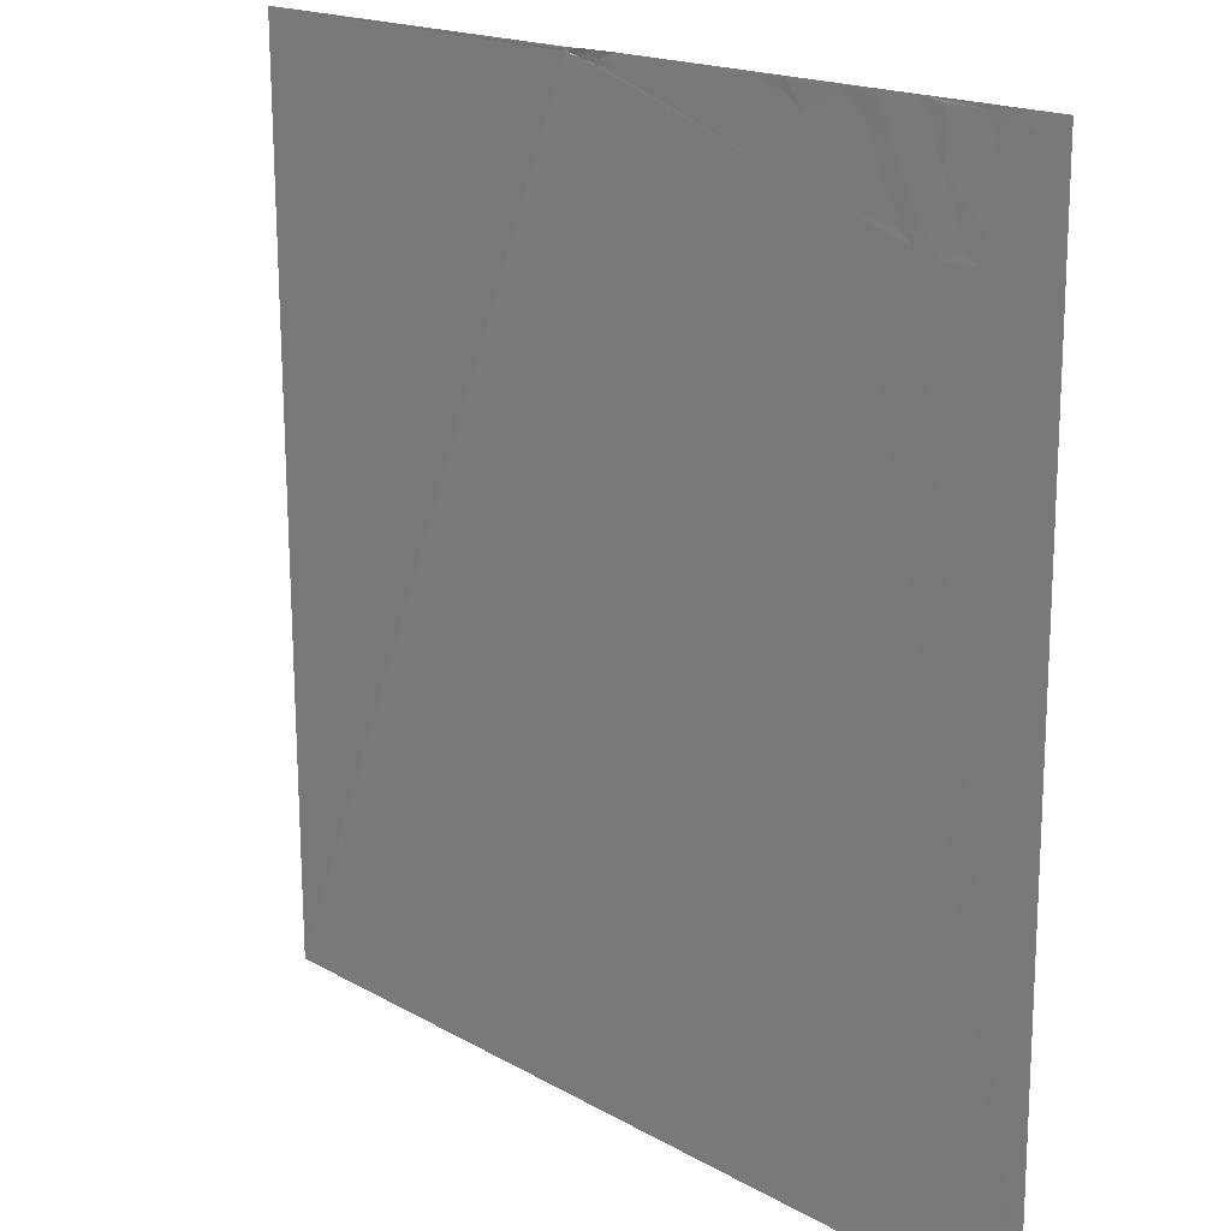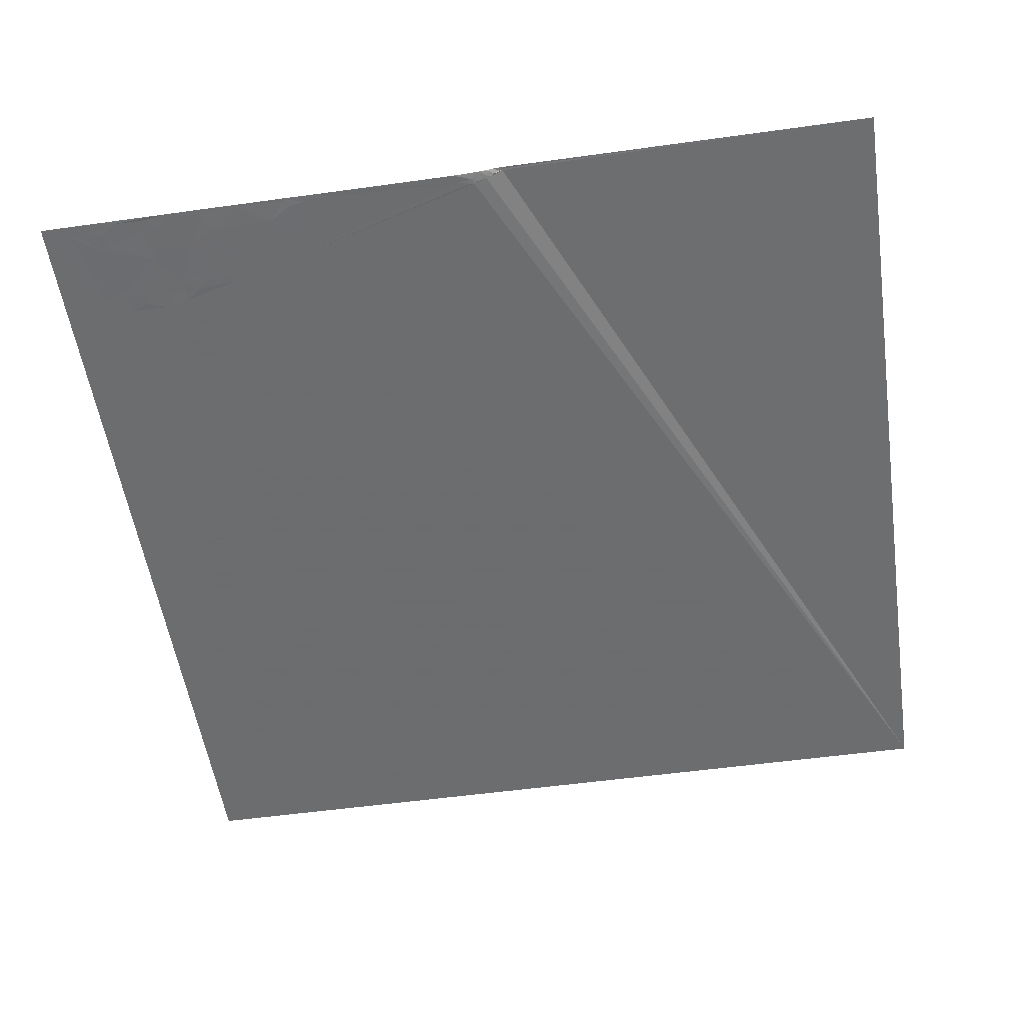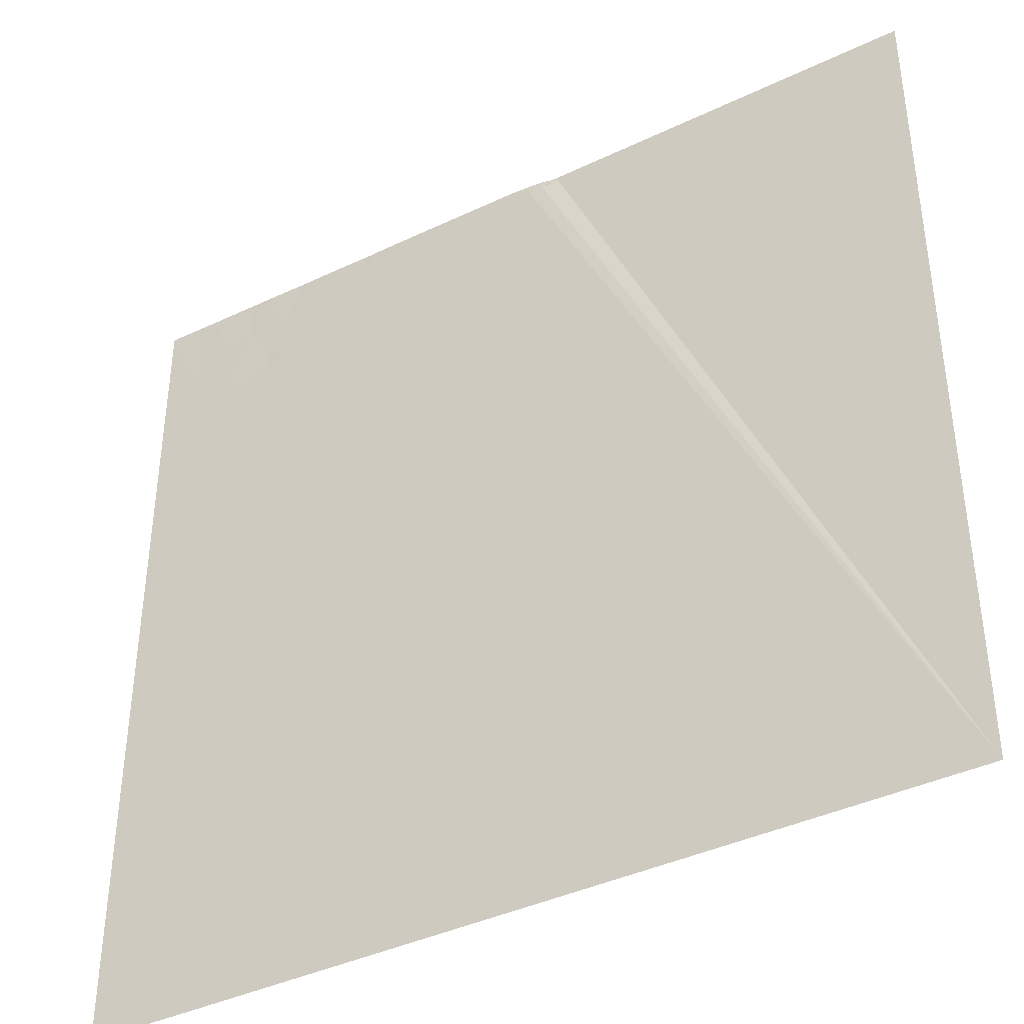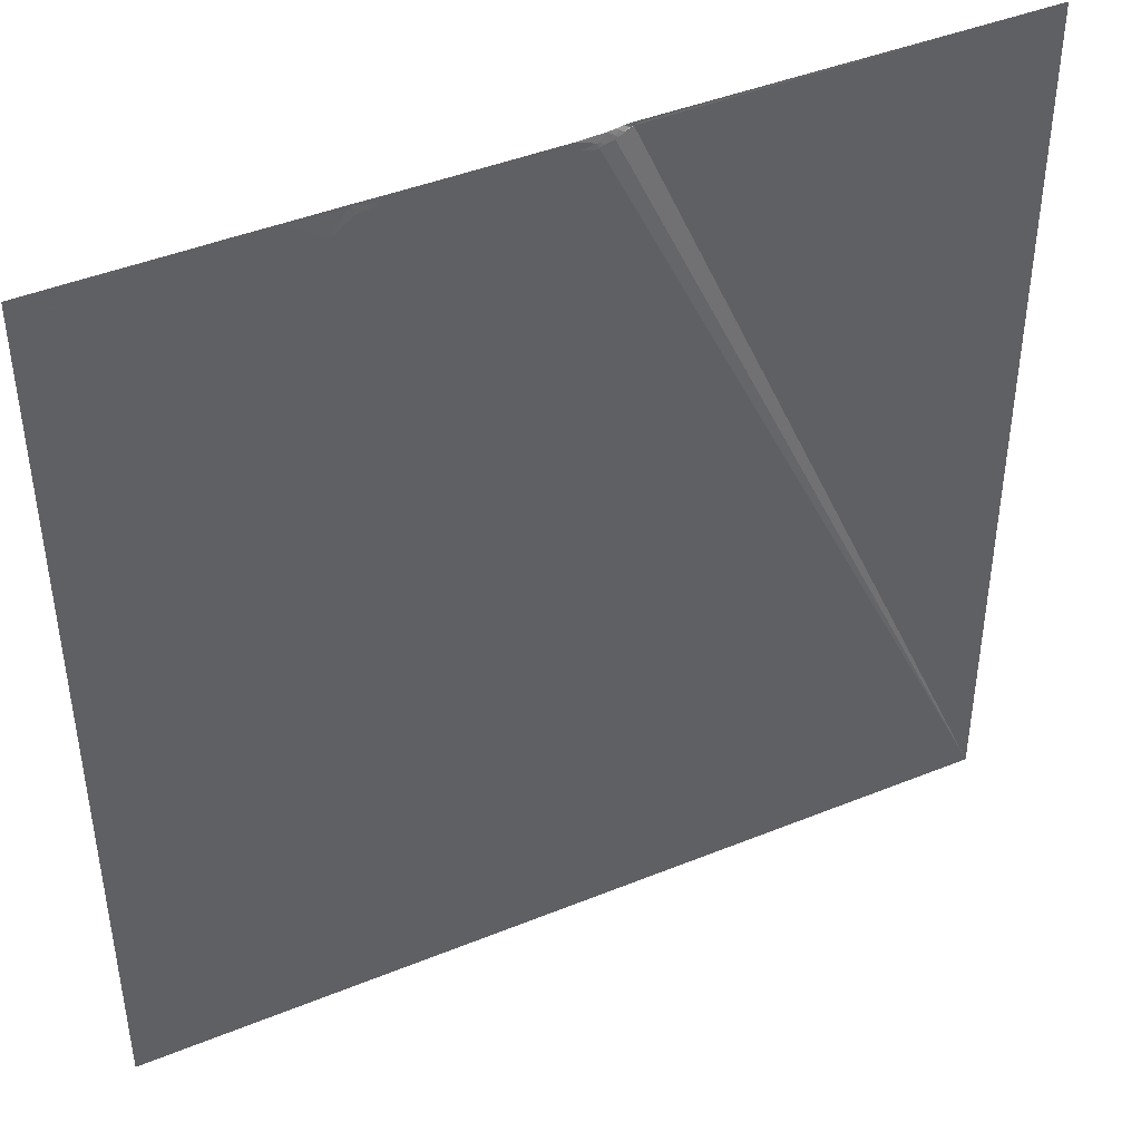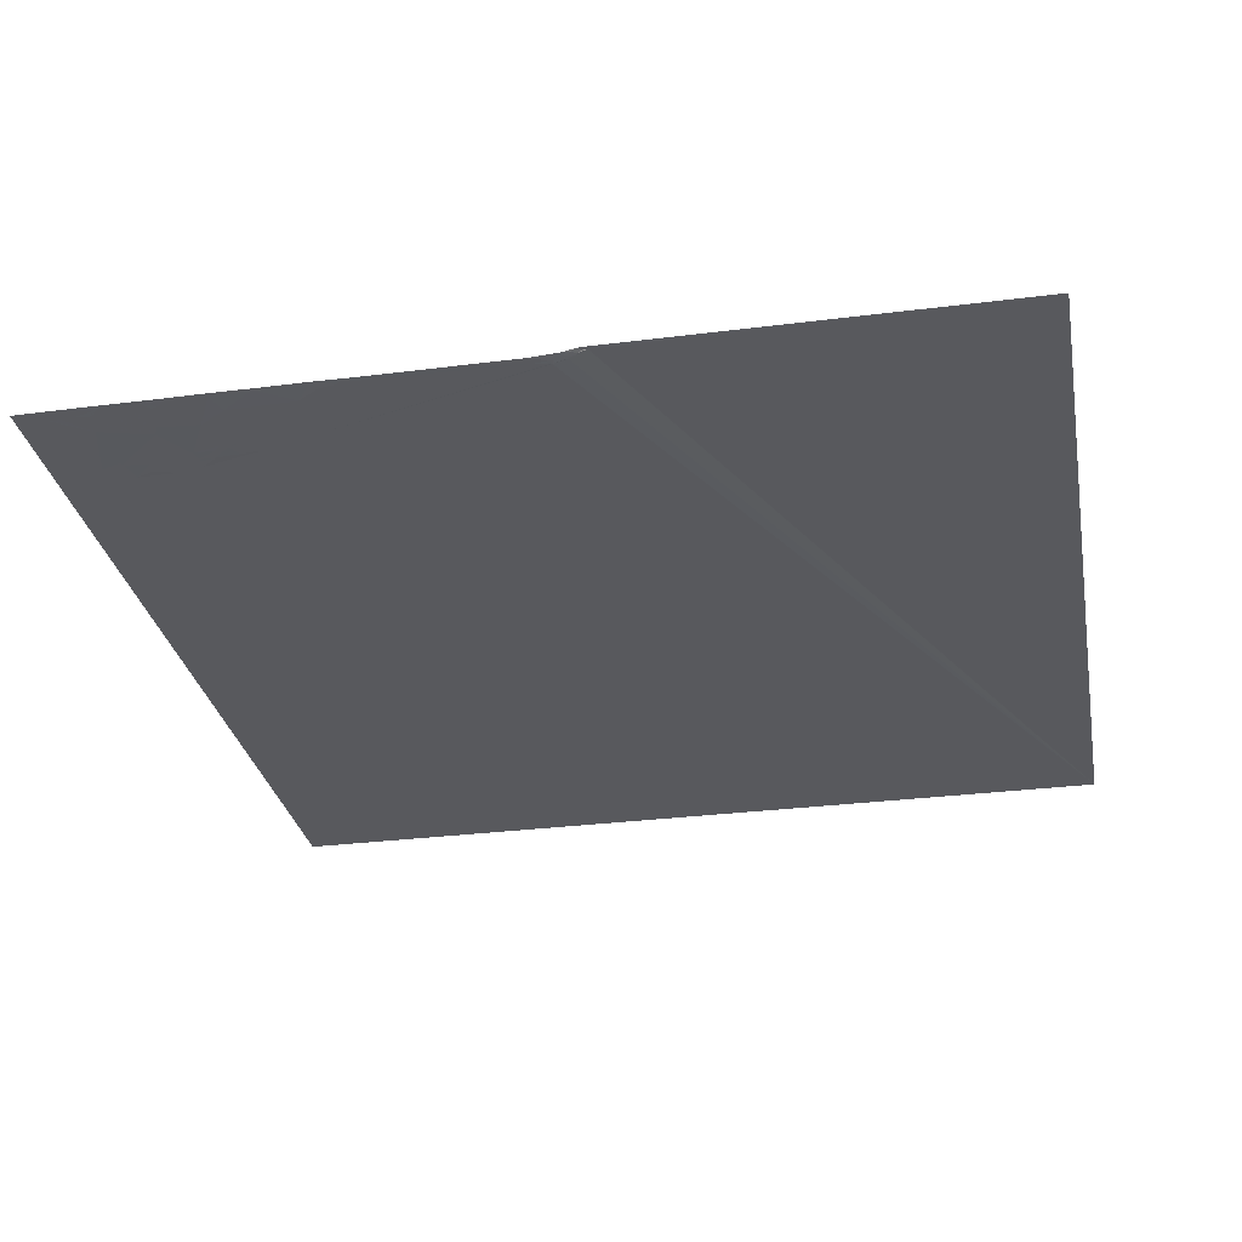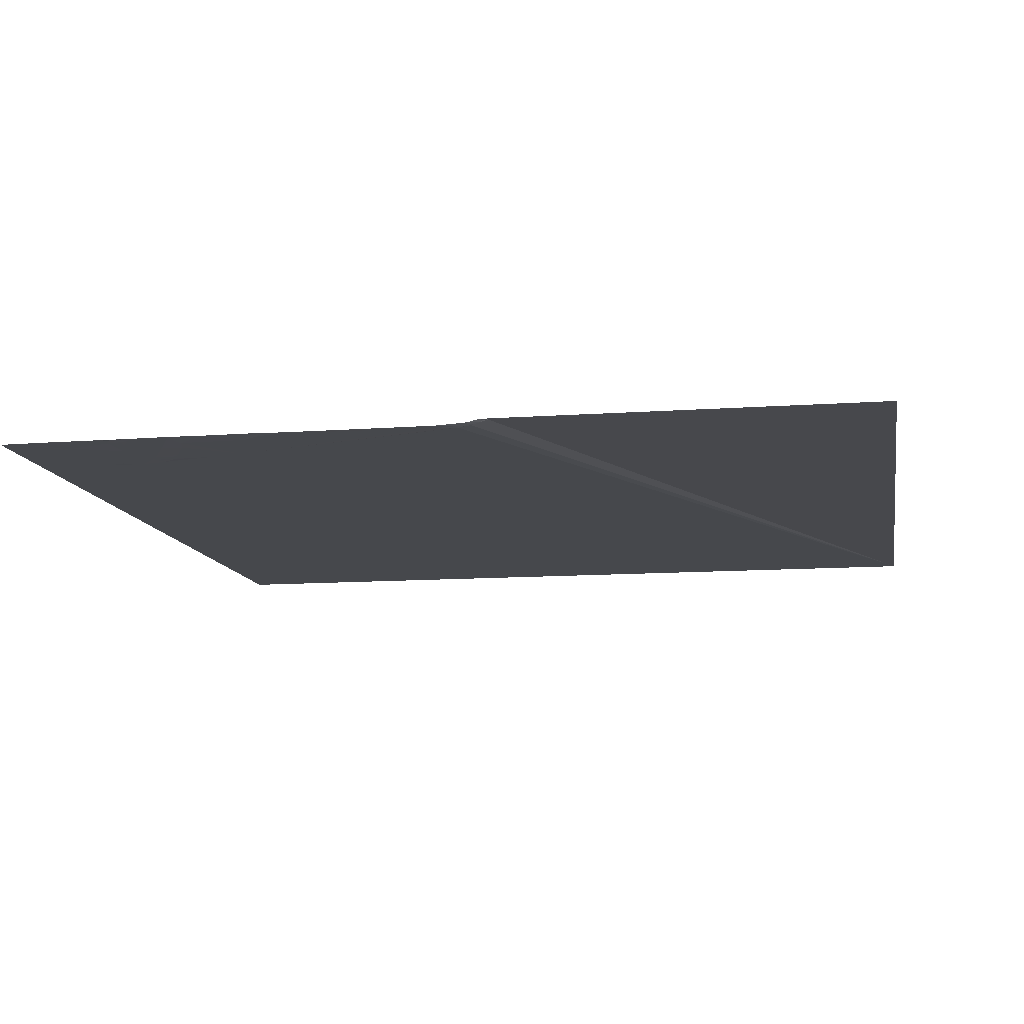
<metadata>
{"format":"obj","ext":"obj","renderer":"f3d","projection":"perspective","resolution":1024,"background":"white","views":[{"elev":17.4,"azim":-131.7,"up":"+Z"},{"elev":-53.8,"azim":8.4,"up":"+Y"},{"elev":-40.2,"azim":30.5,"up":"+Z"},{"elev":43.5,"azim":-25.6,"up":"+Z"},{"elev":-29.8,"azim":10.6,"up":"+Y"},{"elev":-11.3,"azim":10.1,"up":"+Y"}]}
</metadata>
<code>
v 2554 0.3137 -9211
v 2577 0.5304 -9211
v 2632 0.6333 -9211
v 2655 0.8188 -9211
v 2677 0.7233 -9211
v 2706 0.8635 -9211
v 2722 0.6698 -9211
v 2747 0.6461 -9211
v 2811 0.7752 -9211
v 2827 1.696 -9211
v 2830 2.106 -9211
v 2836 3.417 -9211
v 2842 3.636 -9211
v 3065 3.602 -9211
v 2632 0.6265 -9212
v 2677 0.7206 -9212
v 2814 0.8013 -9212
v 2833 2.332 -9212
v 2843 3.644 -9212
v 2577 0.5268 -9213
v 2598 0.528 -9213
v 2619 0.7068 -9213
v 2705 0.8498 -9213
v 2725 0.6521 -9213
v 2838 3.24 -9213
v 2839 3.414 -9213
v 2841 3.579 -9213
v 2654 0.7999 -9214
v 2729 0.6485 -9214
v 2739 0.6679 -9214
v 2831 1.656 -9214
v 2836 2.358 -9214
v 2595 0.509 -9215
v 2718 0.6454 -9215
v 2822 0.9093 -9215
v 2824 1.063 -9215
v 2832 1.678 -9215
v 2834 1.956 -9215
v 2814 0.7755 -9216
v 2831 1.462 -9216
v 2628 0.604 -9217
v 2708 0.6484 -9217
v 2825 0.9245 -9217
v 2574 0.4948 -9218
v 2576 0.5017 -9218
v 2585 0.4815 -9218
v 2617 0.6963 -9218
v 2624 0.6077 -9218
v 2629 0.6029 -9218
v 2821 0.7631 -9218
v 2823 0.7984 -9218
v 2571 0.4715 -9219
v 2572 0.481 -9219
v 2577 0.4996 -9219
v 2579 0.4944 -9219
v 2592 0.4515 -9219
v 2705 0.6429 -9219
v 2592 0.45 -9220
v 2616 0.6902 -9220
v 2591 0.4388 -9223
v 2624 0.5741 -9225
v 2696 0.6143 -9225
v 2658 0.5984 -9226
v 2591 0.4334 -9228
v 2590 0.4321 -9232
v 2621 0.5629 -9234
v 2643 0.6997 -9236
v 2655 0.541 -9237
v 2705 0.5799 -9237
v 2618 0.5599 -9240
v 2646 0.523 -9255
v 2654 0.5214 -9255
v 2655 0.5217 -9255
v 2654 0.5255 -9256
v 2650 0.5111 -9257
v 2683 0.5288 -9257
v 2687 0.5268 -9257
v 2630 0.7011 -9259
v 2631 0.7053 -9259
v 2642 0.5405 -9259
v 2643 0.5326 -9259
v 2591 0.5135 -9261
v 2593 0.525 -9262
v 2644 0.516 -9262
v 2593 0.523 -9263
v 2665 0.5147 -9263
v 2666 0.5153 -9263
v 2617 0.5956 -9264
v 2628 0.6931 -9264
v 2654 0.5255 -9264
v 2581 0.4742 -9265
v 2606 0.4905 -9265
v 2632 0.6871 -9265
v 2641 0.5313 -9265
v 2633 0.6794 -9267
v 2633 0.6746 -9268
v 2606 0.494 -9271
v 2632 0.6628 -9272
v 2596 0.5321 -9275
v 2618 0.606 -9275
v 2554 0.3836 -9722
v 3065 0.3836 -9722
f 15 3 41
f 45 20 44
f 45 55 20
f 2 33 21
f 22 21 47
f 22 3 21
f 2 21 3
f 61 48 59
f 41 48 49
f 56 33 46
f 59 21 58
f 15 28 3
f 4 3 28
f 1 52 2
f 1 91 52
f 91 101 99
f 101 100 99
f 85 99 92
f 100 97 99
f 2 52 20
f 53 52 65
f 54 55 45
f 64 55 65
f 55 46 20
f 56 46 58
f 47 21 59
f 33 58 21
f 59 66 61
f 49 61 67
f 89 88 100
f 89 78 88
f 67 28 49
f 41 49 15
f 59 58 64
f 56 58 33
f 49 28 15
f 48 41 22
f 61 49 48
f 59 70 66
f 92 70 83
f 78 70 88
f 45 44 54
f 65 54 53
f 47 59 48
f 22 41 3
f 47 48 22
f 60 46 64
f 2 46 33
f 44 20 52
f 53 44 52
f 91 65 52
f 71 75 72
f 73 72 74
f 90 73 74
f 75 74 72
f 98 90 94
f 90 84 94
f 65 91 82
f 83 82 85
f 44 53 54
f 83 65 82
f 92 97 88
f 92 83 85
f 64 46 55
f 59 64 70
f 60 58 46
f 91 85 82
f 65 83 70
f 70 67 66
f 1 101 91
f 97 92 99
f 79 93 80
f 81 80 84
f 79 78 89
f 78 79 70
f 71 81 75
f 71 79 80
f 28 67 63
f 65 70 64
f 68 67 71
f 92 88 70
f 86 90 87
f 84 90 75
f 93 89 96
f 89 93 79
f 2 20 46
f 91 99 85
f 79 71 67
f 40 38 37
f 40 27 38
f 24 7 34
f 63 62 16
f 5 16 23
f 62 23 16
f 80 93 94
f 93 96 95
f 98 96 89
f 96 94 95
f 10 35 36
f 43 36 51
f 68 73 76
f 73 68 72
f 84 80 94
f 60 64 58
f 102 51 77
f 102 40 51
f 35 51 36
f 40 43 51
f 8 30 39
f 29 30 7
f 87 77 76
f 68 76 63
f 5 4 16
f 68 63 67
f 24 29 7
f 8 7 30
f 42 23 57
f 23 62 57
f 6 34 7
f 34 69 29
f 23 42 6
f 69 42 57
f 23 6 5
f 34 6 42
f 69 34 42
f 102 77 101
f 50 77 51
f 62 69 57
f 77 62 76
f 69 39 30
f 29 69 30
f 29 24 34
f 28 16 4
f 69 62 77
f 10 17 35
f 50 35 39
f 98 94 96
f 98 87 90
f 98 101 87
f 87 76 73
f 100 101 98
f 86 73 90
f 18 11 31
f 50 39 77
f 63 16 28
f 95 94 93
f 81 71 80
f 12 18 32
f 18 12 11
f 66 67 61
f 84 75 81
f 100 98 89
f 69 77 39
f 68 71 72
f 75 90 74
f 100 88 97
f 54 65 55
f 67 70 79
f 63 76 62
f 86 87 73
f 12 32 25
f 32 26 25
f 40 102 27
f 19 27 14
f 26 27 13
f 19 13 27
f 31 40 37
f 37 38 18
f 32 27 26
f 13 12 26
f 32 18 38
f 10 31 11
f 40 31 43
f 9 17 10
f 27 32 38
f 10 43 31
f 17 39 35
f 26 12 25
f 43 10 36
f 14 13 19
f 9 39 17
f 9 8 39
f 31 37 18
f 87 101 77
f 102 14 27
f 50 51 35

</code>
